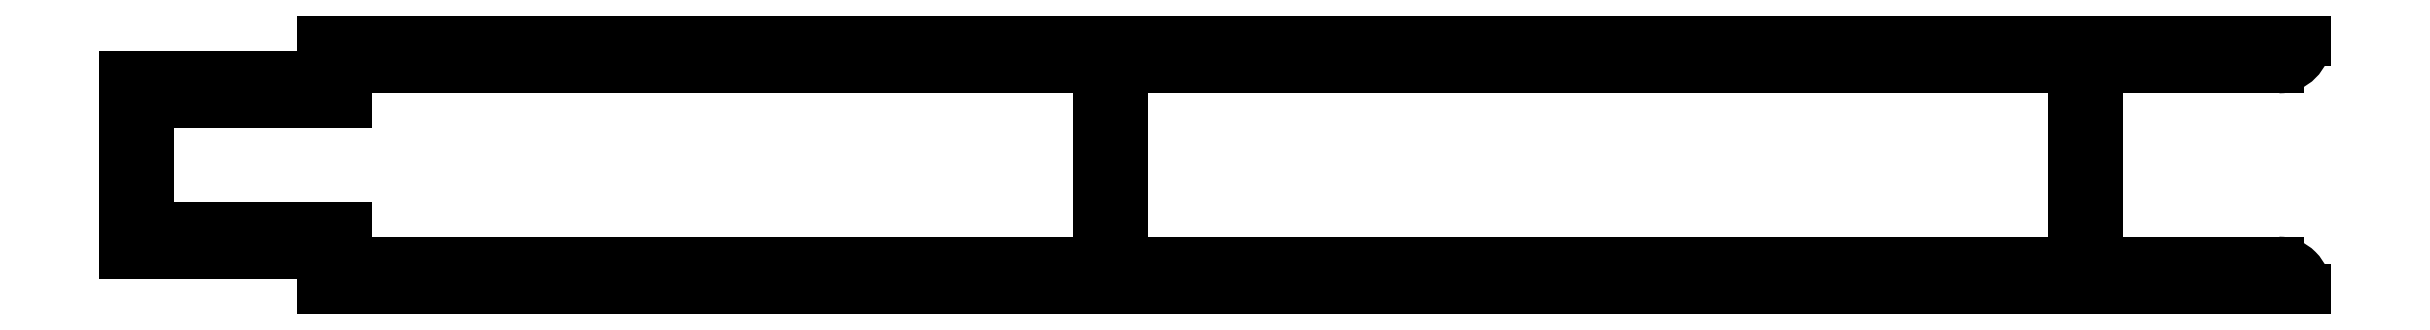
<metadata>
{"format":"dxf","ext":"dxf","renderer":"ezdxf+matplotlib","layout":"modelspace","background":"white","min_lineweight":24,"dpi":150}
</metadata>
<code>
0
SECTION
2
ENTITIES
0
LINE
8
0
10
117
20
237.2
30
0
11
117
21
235.8
31
0
0
LINE
8
0
10
117
20
235.8
30
0
11
147.3
21
235.8
31
0
0
LINE
8
0
10
147.3
20
235.8
30
0
11
147.3
21
243.6
31
0
0
LINE
8
0
10
147.3
20
243.6
30
0
11
117
21
243.6
31
0
0
LINE
8
0
10
117
20
243.6
30
0
11
117
21
242.2
31
0
0
LINE
8
0
10
117
20
242.2
30
0
11
109
21
242.2
31
0
0
LINE
8
0
10
109
20
242.2
30
0
11
109
21
237.2
31
0
0
LINE
8
0
10
109
20
237.2
30
0
11
117
21
237.2
31
0
0
ARC
8
0
10
194.9
20
234.7
30
0
40
1.1
50
360
51
90
0
LINE
8
0
10
194.9
20
235.8
30
0
11
187.6
21
235.8
31
0
0
LINE
8
0
10
187.6
20
235.8
30
0
11
187.6
21
243.6
31
0
0
LINE
8
0
10
187.6
20
243.6
30
0
11
194.9
21
243.6
31
0
0
ARC
8
0
10
194.9
20
244.7
30
0
40
1.1
50
270
51
0
0
LINE
8
0
10
196
20
244.7
30
0
11
116
21
244.7
31
0
0
LINE
8
0
10
116
20
244.7
30
0
11
116
21
243.3
31
0
0
LINE
8
0
10
116
20
243.3
30
0
11
108
21
243.3
31
0
0
LINE
8
0
10
108
20
243.3
30
0
11
108
21
236.1
31
0
0
LINE
8
0
10
108
20
236.1
30
0
11
116
21
236.1
31
0
0
LINE
8
0
10
116
20
236.1
30
0
11
116
21
234.7
31
0
0
LINE
8
0
10
116
20
234.7
30
0
11
196
21
234.7
31
0
0
LINE
8
0
10
148.3
20
235.8
30
0
11
148.3
21
243.6
31
0
0
LINE
8
0
10
148.3
20
243.6
30
0
11
186.6
21
243.6
31
0
0
LINE
8
0
10
186.6
20
243.6
30
0
11
186.6
21
235.8
31
0
0
LINE
8
0
10
186.6
20
235.8
30
0
11
148.3
21
235.8
31
0
0
ENDSEC
0
EOF

</code>
